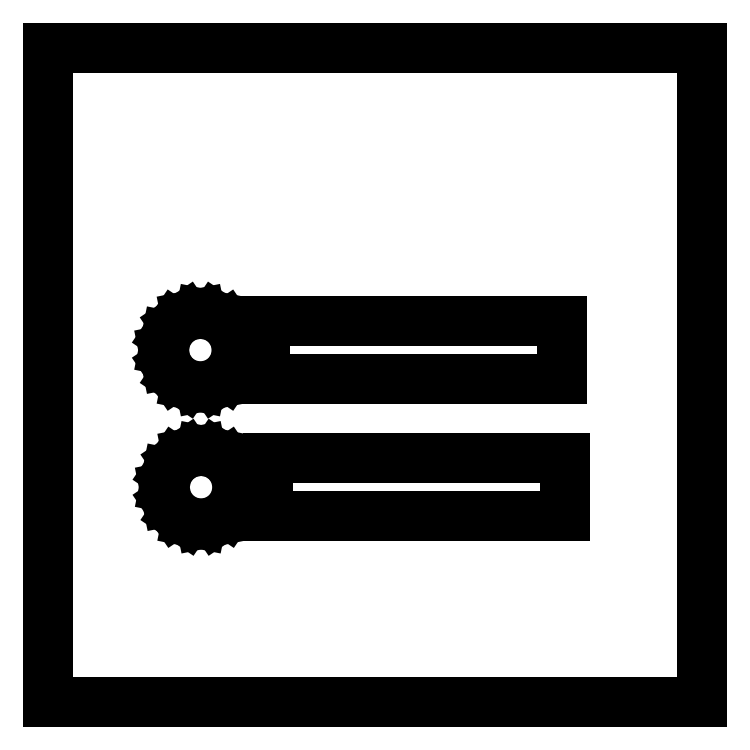
<metadata>
{"format":"dxf","ext":"dxf","renderer":"ezdxf+matplotlib","layout":"modelspace","background":"white","min_lineweight":24,"dpi":150}
</metadata>
<code>
0
SECTION
2
ENTITIES
0
LINE
8
0
10
0.1406
20
139.6
30
0
11
139.6
21
139.6
31
0
0
LINE
8
0
10
139.6
20
139.6
30
0
11
139.6
21
0.1406
31
0
0
LINE
8
0
10
139.6
20
0.1406
30
0
11
0.1406
21
0.1406
31
0
0
LINE
8
0
10
0.1406
20
0.1406
30
0
11
0.1406
21
139.6
31
0
0
LINE
8
0
10
46.5
20
81.35
30
0
11
109.7
21
81.35
31
0
0
LINE
8
0
10
109.7
20
81.35
30
0
11
109.7
21
68.93
31
0
0
LINE
8
0
10
109.7
20
68.93
30
0
11
46.5
21
68.93
31
0
0
LINE
8
0
10
46.5
20
68.93
30
0
11
46.5
21
81.35
31
0
0
LINE
8
0
10
47.07
20
52.15
30
0
11
110.3
21
52.15
31
0
0
LINE
8
0
10
110.3
20
52.15
30
0
11
110.3
21
39.73
31
0
0
LINE
8
0
10
110.3
20
39.73
30
0
11
47.07
21
39.73
31
0
0
LINE
8
0
10
47.07
20
39.73
30
0
11
47.07
21
52.15
31
0
0
LINE
8
0
10
40.5
20
75.14
30
0
11
39.88
21
72.09
31
0
0
LINE
8
0
10
39.88
20
72.09
30
0
11
38.21
21
69.6
31
0
0
LINE
8
0
10
38.21
20
69.6
30
0
11
35.71
21
67.92
31
0
0
LINE
8
0
10
35.71
20
67.92
30
0
11
32.67
21
67.31
31
0
0
LINE
8
0
10
32.67
20
67.31
30
0
11
29.62
21
67.92
31
0
0
LINE
8
0
10
29.62
20
67.92
30
0
11
27.13
21
69.6
31
0
0
LINE
8
0
10
27.13
20
69.6
30
0
11
25.45
21
72.09
31
0
0
LINE
8
0
10
25.45
20
72.09
30
0
11
24.83
21
75.14
31
0
0
LINE
8
0
10
24.83
20
75.14
30
0
11
25.45
21
78.19
31
0
0
LINE
8
0
10
25.45
20
78.19
30
0
11
27.13
21
80.68
31
0
0
LINE
8
0
10
27.13
20
80.68
30
0
11
29.62
21
82.36
31
0
0
LINE
8
0
10
29.62
20
82.36
30
0
11
32.67
21
82.98
31
0
0
LINE
8
0
10
32.67
20
82.98
30
0
11
35.71
21
82.36
31
0
0
LINE
8
0
10
35.71
20
82.36
30
0
11
38.21
21
80.68
31
0
0
LINE
8
0
10
38.21
20
80.68
30
0
11
39.88
21
78.19
31
0
0
LINE
8
0
10
39.88
20
78.19
30
0
11
40.5
21
75.14
31
0
0
LINE
8
0
10
40.64
20
45.94
30
0
11
40.03
21
42.89
31
0
0
LINE
8
0
10
40.03
20
42.89
30
0
11
38.35
21
40.4
31
0
0
LINE
8
0
10
38.35
20
40.4
30
0
11
35.86
21
38.72
31
0
0
LINE
8
0
10
35.86
20
38.72
30
0
11
32.81
21
38.1
31
0
0
LINE
8
0
10
32.81
20
38.1
30
0
11
29.76
21
38.72
31
0
0
LINE
8
0
10
29.76
20
38.72
30
0
11
27.27
21
40.4
31
0
0
LINE
8
0
10
27.27
20
40.4
30
0
11
25.59
21
42.89
31
0
0
LINE
8
0
10
25.59
20
42.89
30
0
11
24.97
21
45.94
31
0
0
LINE
8
0
10
24.97
20
45.94
30
0
11
25.59
21
48.99
31
0
0
LINE
8
0
10
25.59
20
48.99
30
0
11
27.27
21
51.48
31
0
0
LINE
8
0
10
27.27
20
51.48
30
0
11
29.76
21
53.16
31
0
0
LINE
8
0
10
29.76
20
53.16
30
0
11
32.81
21
53.77
31
0
0
LINE
8
0
10
32.81
20
53.77
30
0
11
35.86
21
53.16
31
0
0
LINE
8
0
10
35.86
20
53.16
30
0
11
38.35
21
51.48
31
0
0
LINE
8
0
10
38.35
20
51.48
30
0
11
40.03
21
48.99
31
0
0
LINE
8
0
10
40.03
20
48.99
30
0
11
40.64
21
45.94
31
0
0
ENDSEC
0
EOF

</code>
